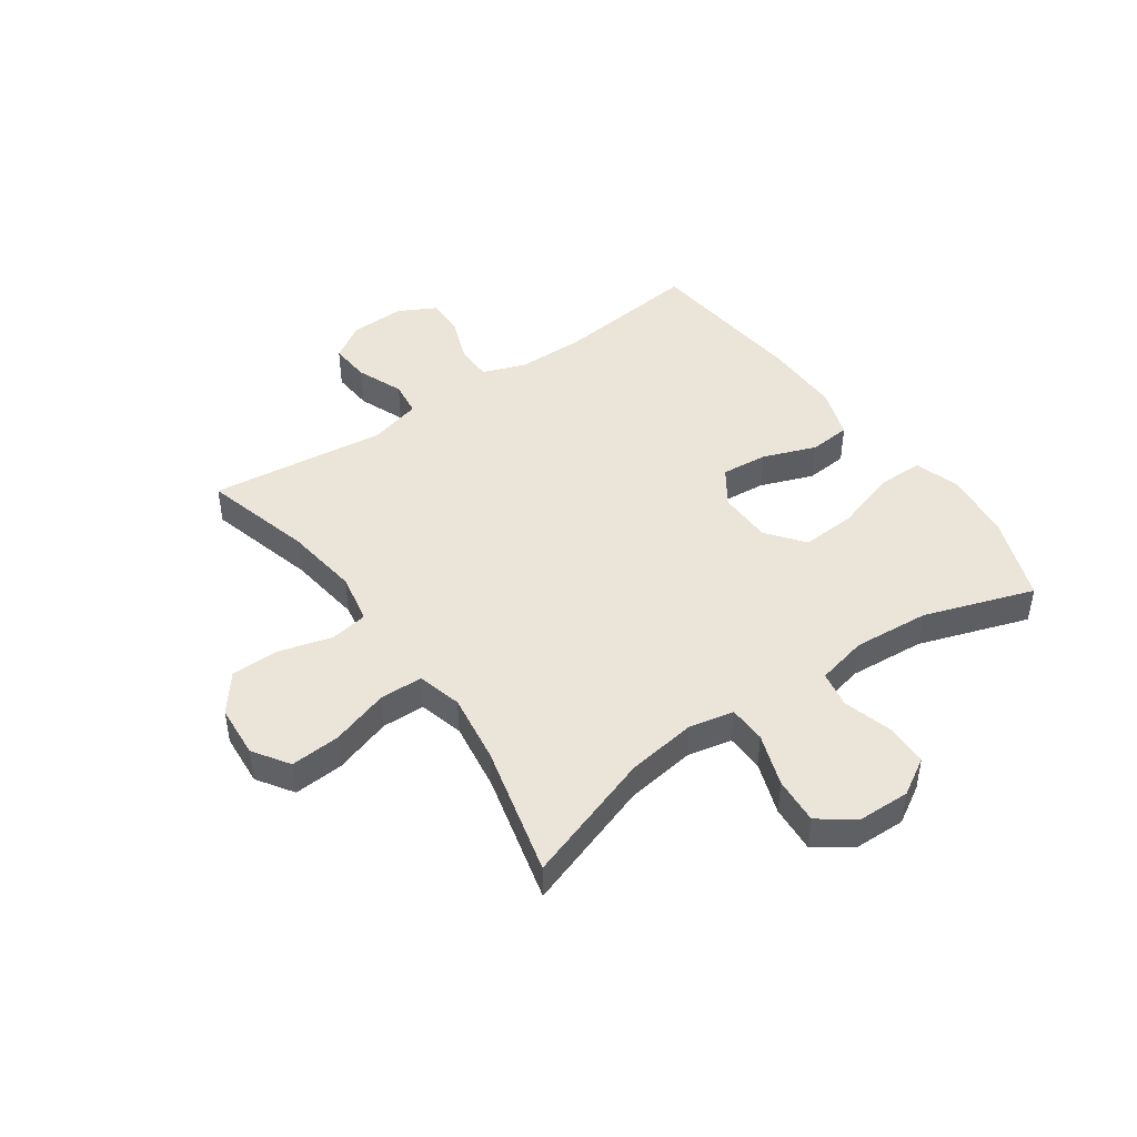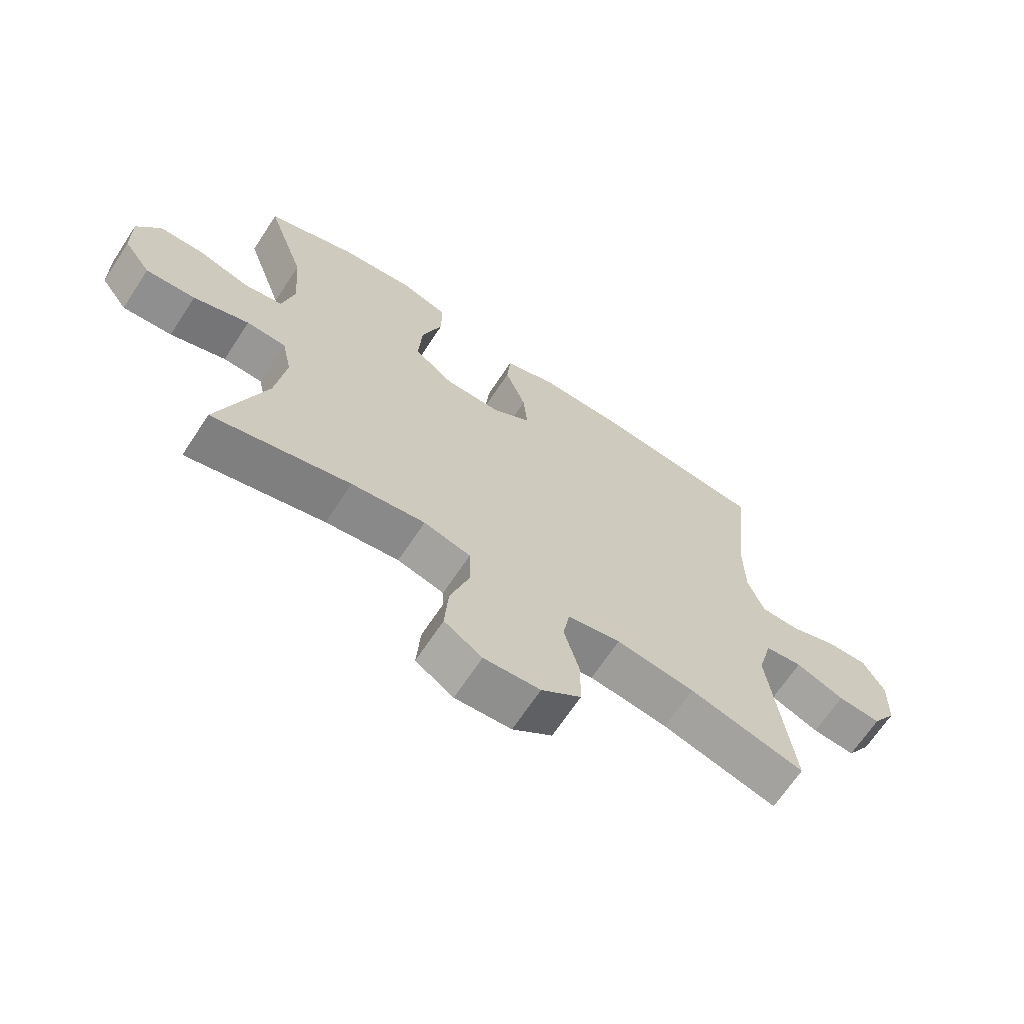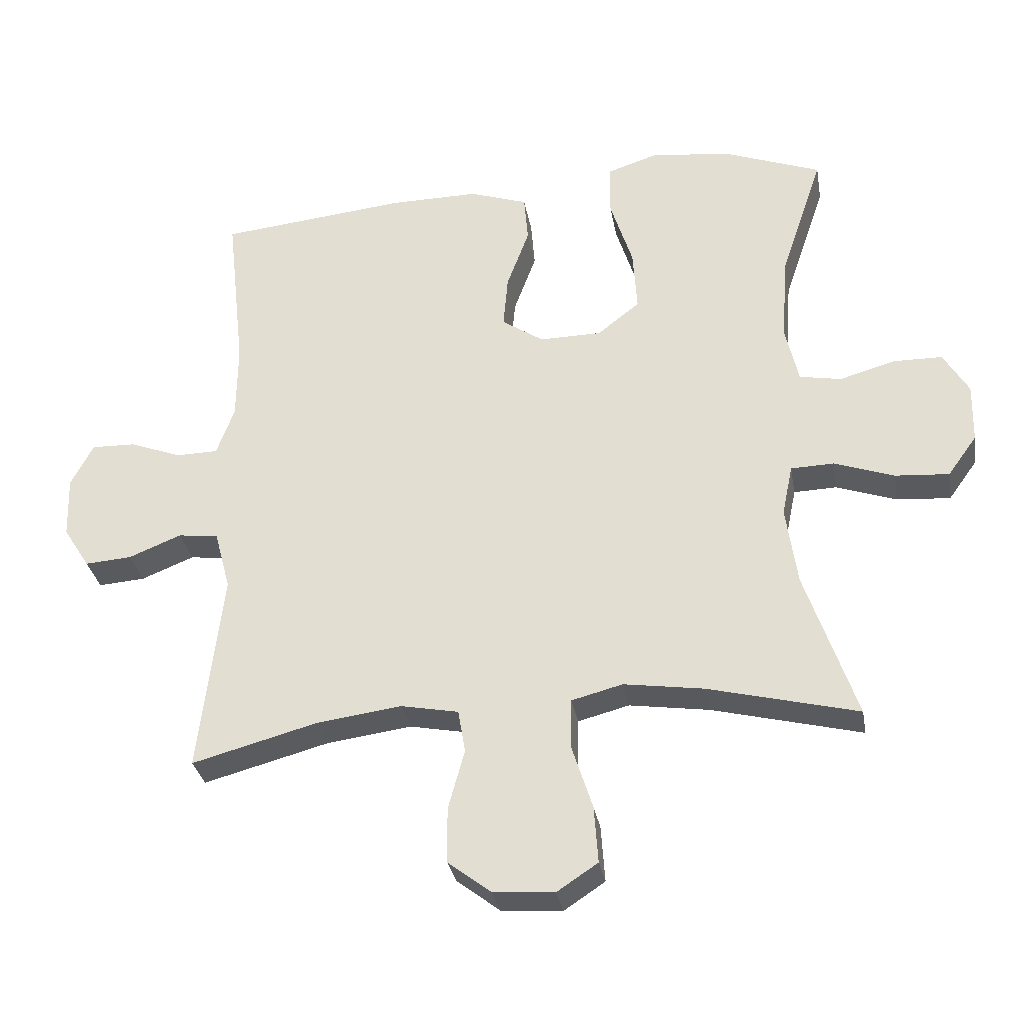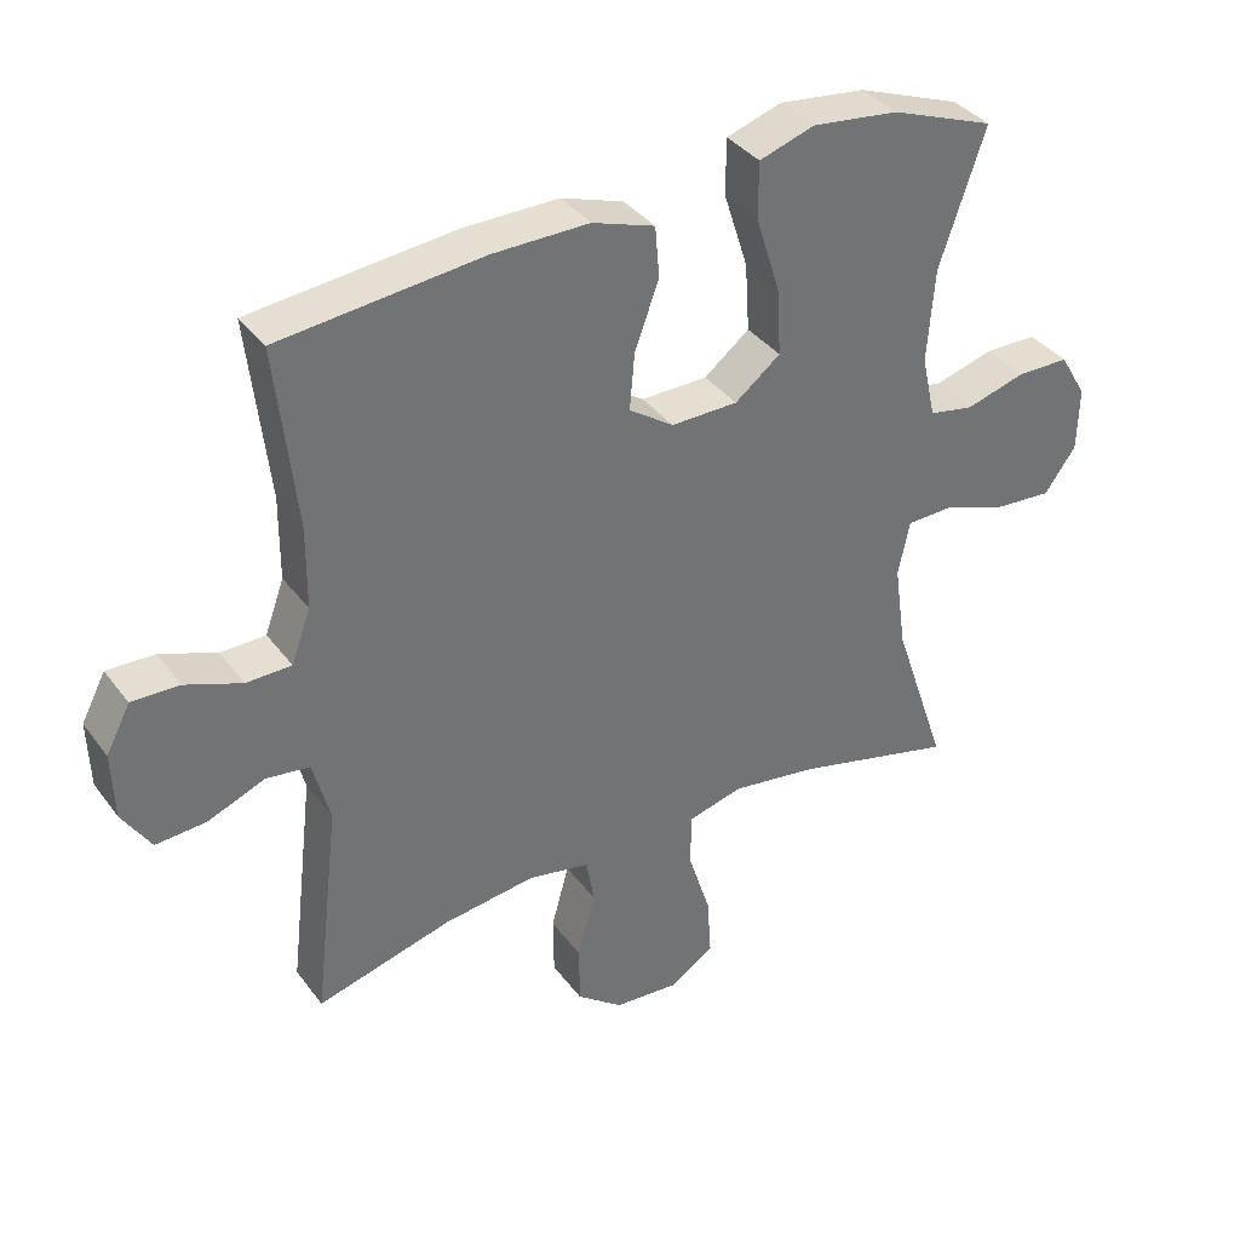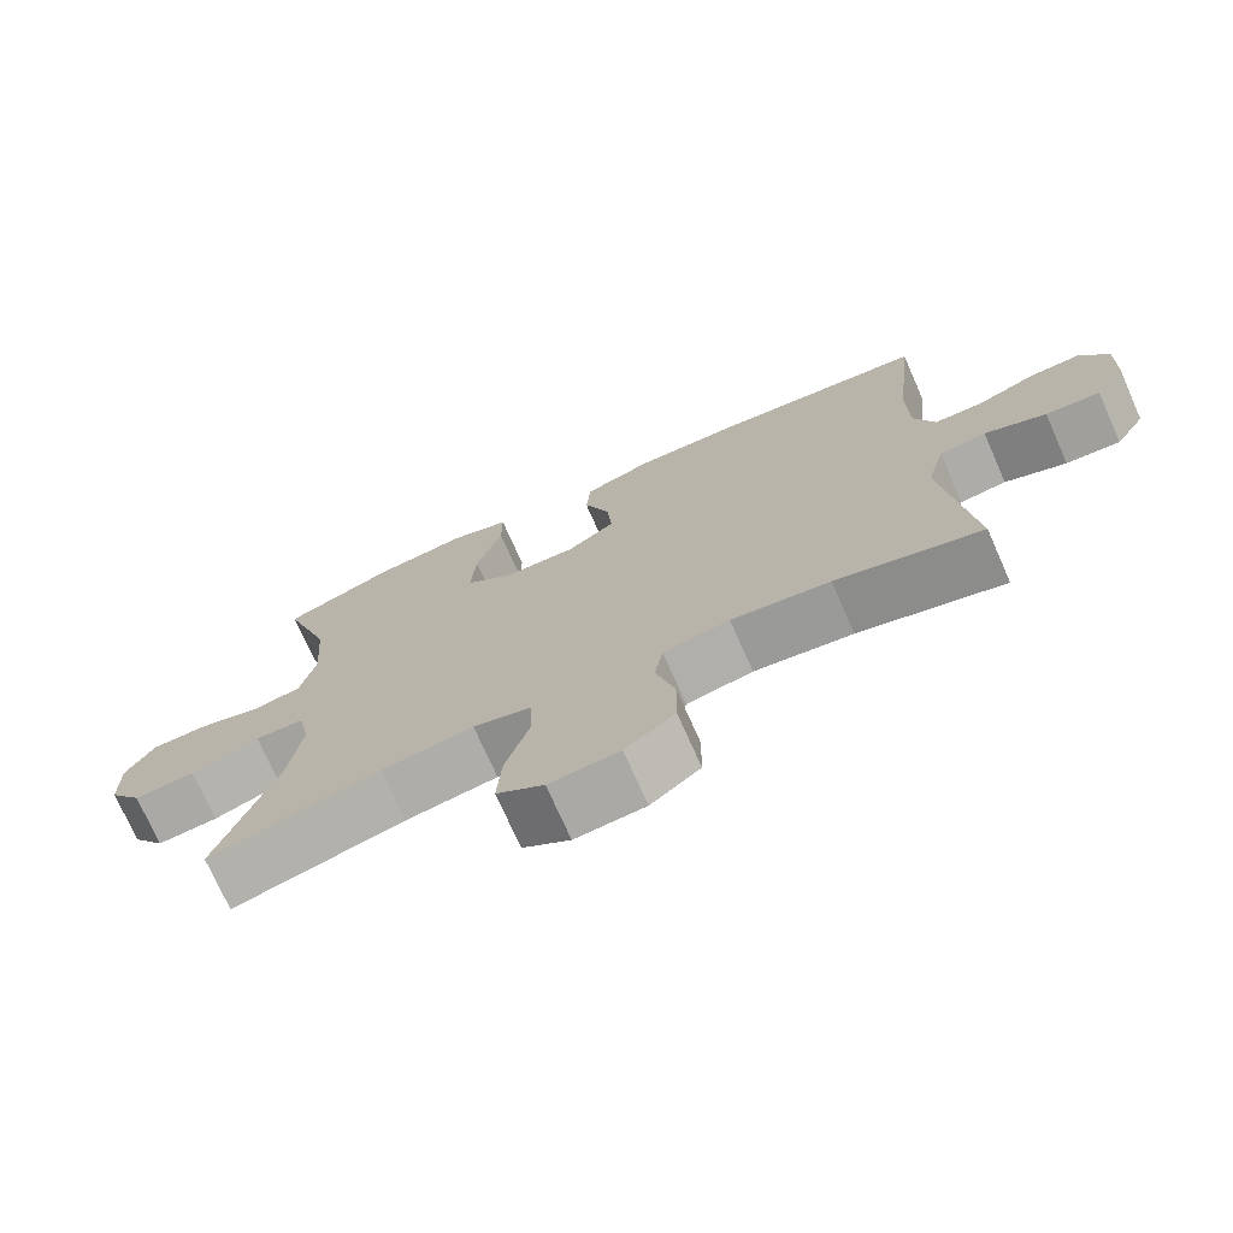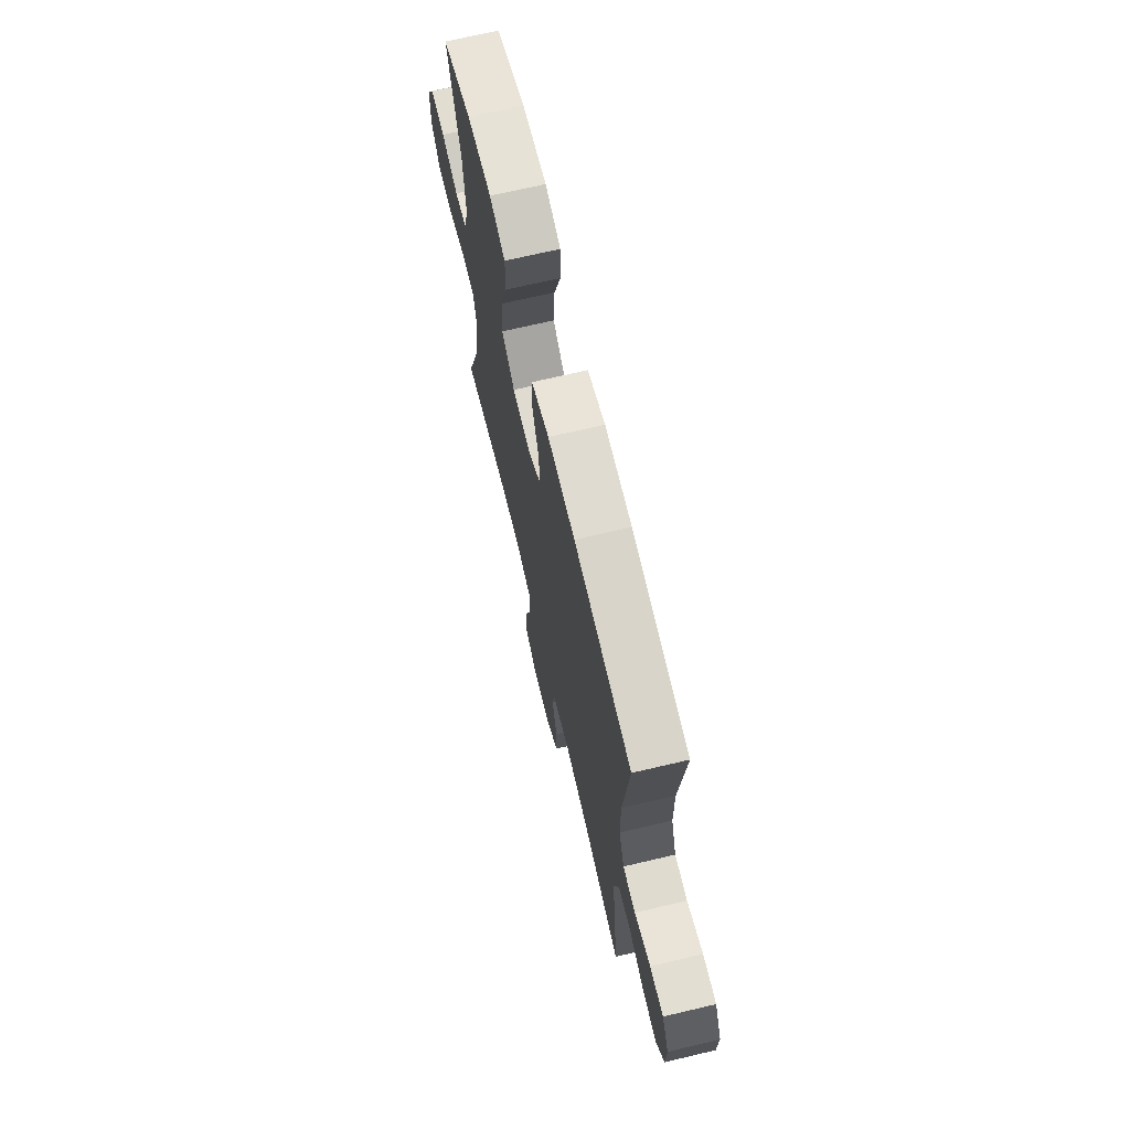
<metadata>
{"format":"obj","ext":"obj","renderer":"f3d","projection":"perspective","resolution":1024,"background":"white","views":[{"elev":45.4,"azim":-125.1,"up":"+Y"},{"elev":-67.4,"azim":-33.4,"up":"+Z"},{"elev":-31.4,"azim":-170.1,"up":"+Z"},{"elev":36.7,"azim":148.0,"up":"+Z"},{"elev":-73.5,"azim":23.9,"up":"+Z"},{"elev":69.5,"azim":76.7,"up":"+Z"}]}
</metadata>
<code>
v 0.5 0.07 -0.5
v 0.31 0.07 -0.449
v 0.181 0.07 -0.432
v 0.094 0.07 -0.449
v 0.083 0.07 -0.514
v 0.108 0.07 -0.605
v 0.107 0.07 -0.689
v 0.042 0.07 -0.739
v -0.05 0.07 -0.746
v -0.112 0.07 -0.705
v -0.106 0.07 -0.619
v -0.074 0.07 -0.519
v -0.076 0.07 -0.445
v -0.153 0.07 -0.425
v -0.274 0.07 -0.443
v -0.5 0.07 -0.5
v -0.423 0.07 -0.274
v -0.406 0.07 -0.154
v -0.422 0.07 -0.077
v -0.487 0.07 -0.075
v -0.578 0.07 -0.107
v -0.659 0.07 -0.113
v -0.703 0.07 -0.052
v -0.705 0.07 0.038
v -0.667 0.07 0.102
v -0.593 0.07 0.103
v -0.509 0.07 0.079
v -0.446 0.07 0.091
v -0.426 0.07 0.179
v -0.436 0.07 0.31
v -0.5 0.07 0.5
v -0.354 0.07 0.555
v -0.232 0.07 0.57
v -0.154 0.07 0.545
v -0.154 0.07 0.466
v -0.188 0.07 0.359
v -0.194 0.07 0.264
v -0.13 0.07 0.214
v -0.036 0.07 0.213
v 0.027 0.07 0.256
v 0.02 0.07 0.336
v -0.014 0.07 0.428
v -0.008 0.07 0.5
v 0.08 0.07 0.53
v 0.215 0.07 0.529
v 0.5 0.07 0.5
v 0.472 0.07 0.247
v 0.473 0.07 0.131
v 0.5 0.07 0.057
v 0.563 0.07 0.056
v 0.642 0.07 0.086
v 0.709 0.07 0.088
v 0.743 0.07 0.023
v 0.74 0.07 -0.071
v 0.7 0.07 -0.134
v 0.629 0.07 -0.129
v 0.549 0.07 -0.097
v 0.488 0.07 -0.105
v 0.464 0.07 -0.195
v 0.5 0 -0.5
v 0.31 0 -0.449
v 0.181 0 -0.432
v 0.094 0 -0.449
v 0.083 0 -0.514
v 0.108 0 -0.605
v 0.107 0 -0.689
v 0.042 0 -0.739
v -0.05 0 -0.746
v -0.112 0 -0.705
v -0.106 0 -0.619
v -0.074 0 -0.519
v -0.076 0 -0.445
v -0.153 0 -0.425
v -0.274 0 -0.443
v -0.5 0 -0.5
v -0.423 0 -0.274
v -0.406 0 -0.154
v -0.422 0 -0.077
v -0.487 0 -0.075
v -0.578 0 -0.107
v -0.659 0 -0.113
v -0.703 0 -0.052
v -0.705 0 0.038
v -0.667 0 0.102
v -0.593 0 0.103
v -0.509 0 0.079
v -0.446 0 0.091
v -0.426 0 0.179
v -0.436 0 0.31
v -0.5 0 0.5
v -0.354 0 0.555
v -0.232 0 0.57
v -0.154 0 0.545
v -0.154 0 0.466
v -0.188 0 0.359
v -0.194 0 0.264
v -0.13 0 0.214
v -0.036 0 0.213
v 0.027 0 0.256
v 0.02 0 0.336
v -0.014 0 0.428
v -0.008 0 0.5
v 0.08 0 0.53
v 0.215 0 0.529
v 0.5 0 0.5
v 0.472 0 0.247
v 0.473 0 0.131
v 0.5 0 0.057
v 0.563 0 0.056
v 0.642 0 0.086
v 0.709 0 0.088
v 0.743 0 0.023
v 0.74 0 -0.071
v 0.7 0 -0.134
v 0.629 0 -0.129
v 0.549 0 -0.097
v 0.488 0 -0.105
v 0.464 0 -0.195
f 55 56 57
f 54 55 57
f 53 54 57
f 52 53 57
f 51 52 57
f 50 51 57
f 49 50 57 58
f 48 49 58 59
f 45 46 47
f 44 45 47
f 43 44 47
f 42 43 47
f 41 42 47
f 47 48 59
f 41 47 59
f 40 41 59
f 34 35 36
f 33 34 36
f 32 33 36
f 31 32 36
f 30 31 36
f 29 30 36 37
f 28 29 37 38
f 25 26 27
f 24 25 27
f 23 24 27
f 22 23 27
f 21 22 27
f 20 21 27
f 19 20 27 28
f 28 38 39
f 19 28 39
f 18 19 39
f 15 16 17
f 39 40 59
f 18 39 59
f 17 18 59
f 15 17 59
f 14 15 59
f 10 11 12
f 9 10 12
f 8 9 12
f 7 8 12
f 6 7 12
f 5 6 12
f 59 1 2
f 59 2 3
f 59 3 4
f 14 59 4
f 13 14 4
f 4 5 12 13
f 116 115 114
f 116 114 113
f 116 113 112
f 116 112 111
f 116 111 110
f 116 110 109
f 117 116 109 108
f 118 117 108 107
f 106 105 104
f 106 104 103
f 106 103 102
f 106 102 101
f 106 101 100
f 118 107 106
f 118 106 100
f 118 100 99
f 95 94 93
f 95 93 92
f 95 92 91
f 95 91 90
f 95 90 89
f 96 95 89 88
f 97 96 88 87
f 86 85 84
f 86 84 83
f 86 83 82
f 86 82 81
f 86 81 80
f 86 80 79
f 87 86 79 78
f 98 97 87
f 98 87 78
f 98 78 77
f 76 75 74
f 118 99 98
f 118 98 77
f 118 77 76
f 118 76 74
f 118 74 73
f 71 70 69
f 71 69 68
f 71 68 67
f 71 67 66
f 71 66 65
f 71 65 64
f 61 60 118
f 62 61 118
f 63 62 118
f 63 118 73
f 63 73 72
f 72 71 64 63
f 1 60 61 2
f 2 61 62 3
f 3 62 63 4
f 4 63 64 5
f 5 64 65 6
f 6 65 66 7
f 7 66 67 8
f 8 67 68 9
f 9 68 69 10
f 10 69 70 11
f 11 70 71 12
f 12 71 72 13
f 13 72 73 14
f 14 73 74 15
f 15 74 75 16
f 16 75 76 17
f 17 76 77 18
f 18 77 78 19
f 19 78 79 20
f 20 79 80 21
f 21 80 81 22
f 22 81 82 23
f 23 82 83 24
f 24 83 84 25
f 25 84 85 26
f 26 85 86 27
f 27 86 87 28
f 28 87 88 29
f 29 88 89 30
f 30 89 90 31
f 31 90 91 32
f 32 91 92 33
f 33 92 93 34
f 34 93 94 35
f 35 94 95 36
f 36 95 96 37
f 37 96 97 38
f 38 97 98 39
f 39 98 99 40
f 40 99 100 41
f 41 100 101 42
f 42 101 102 43
f 43 102 103 44
f 44 103 104 45
f 45 104 105 46
f 46 105 106 47
f 47 106 107 48
f 48 107 108 49
f 49 108 109 50
f 50 109 110 51
f 51 110 111 52
f 52 111 112 53
f 53 112 113 54
f 54 113 114 55
f 55 114 115 56
f 56 115 116 57
f 57 116 117 58
f 58 117 118 59
f 59 118 60 1

</code>
